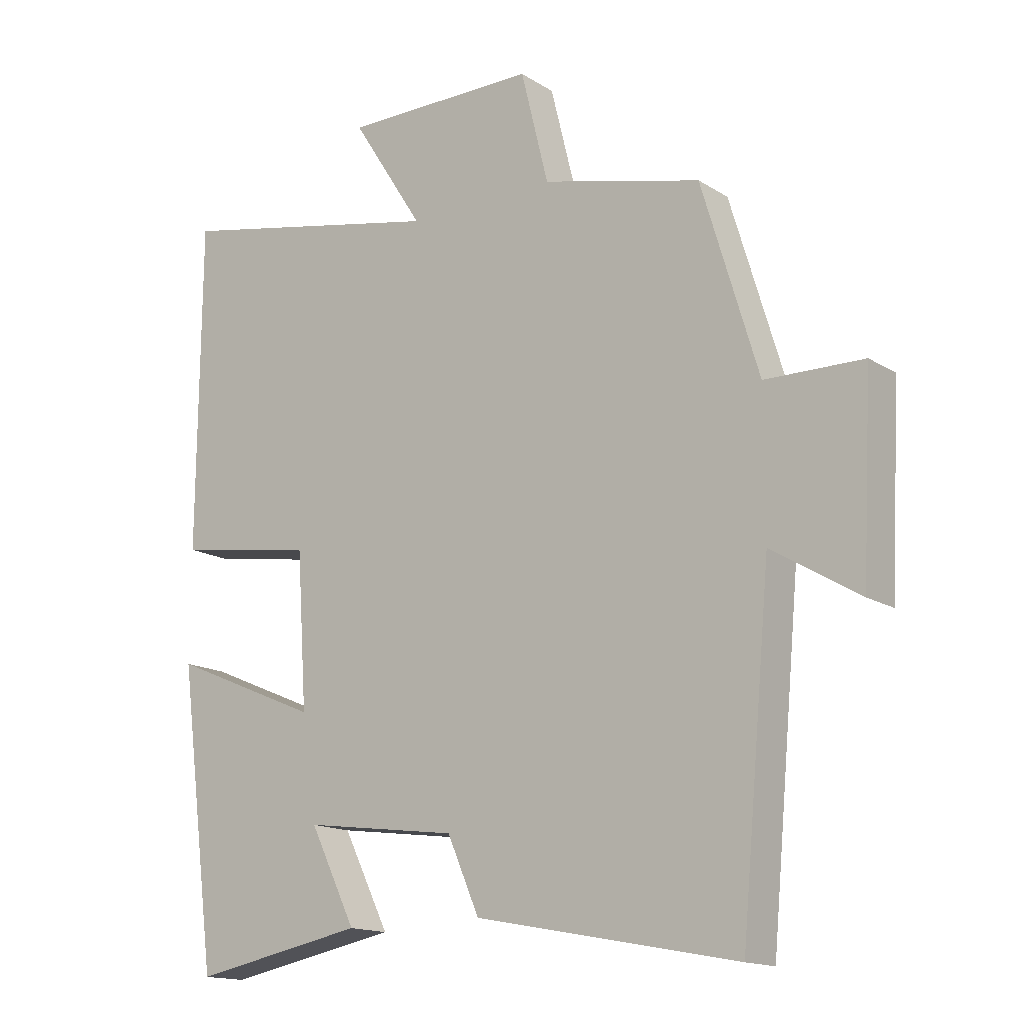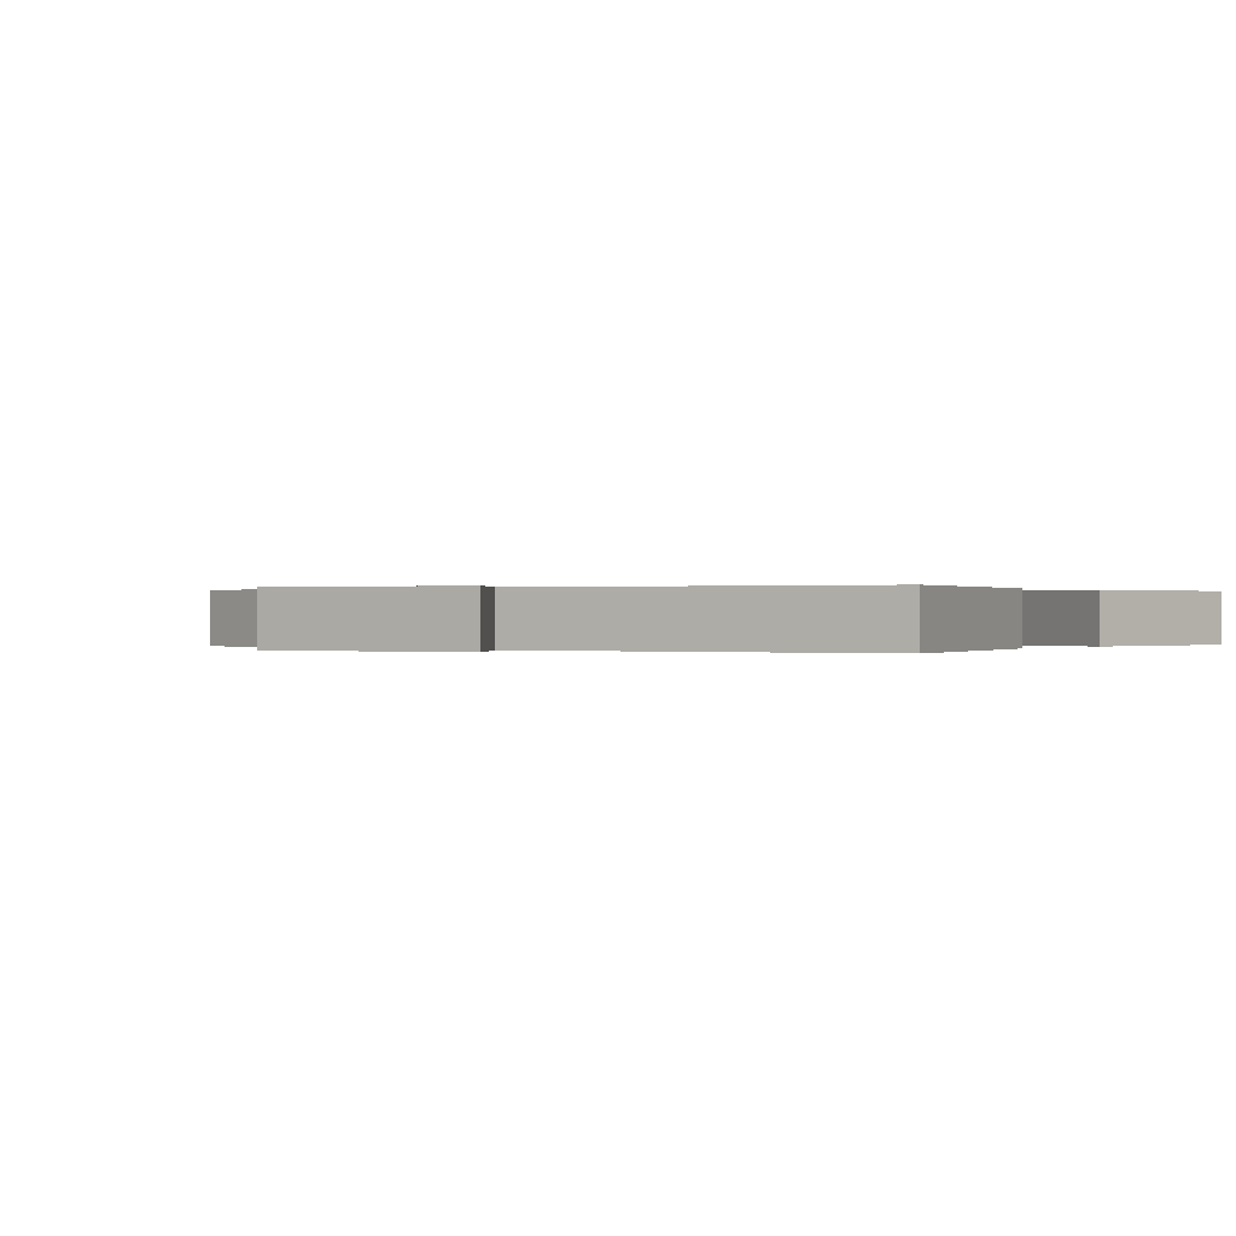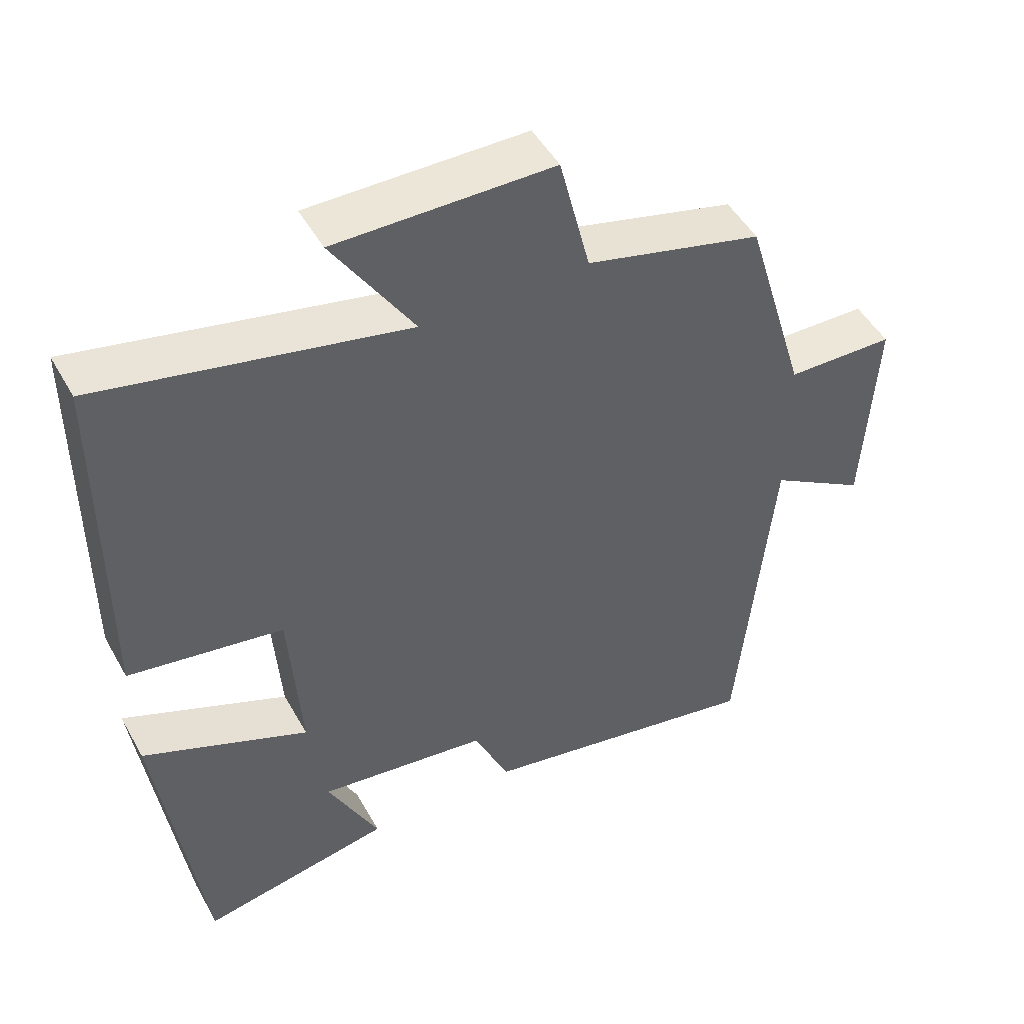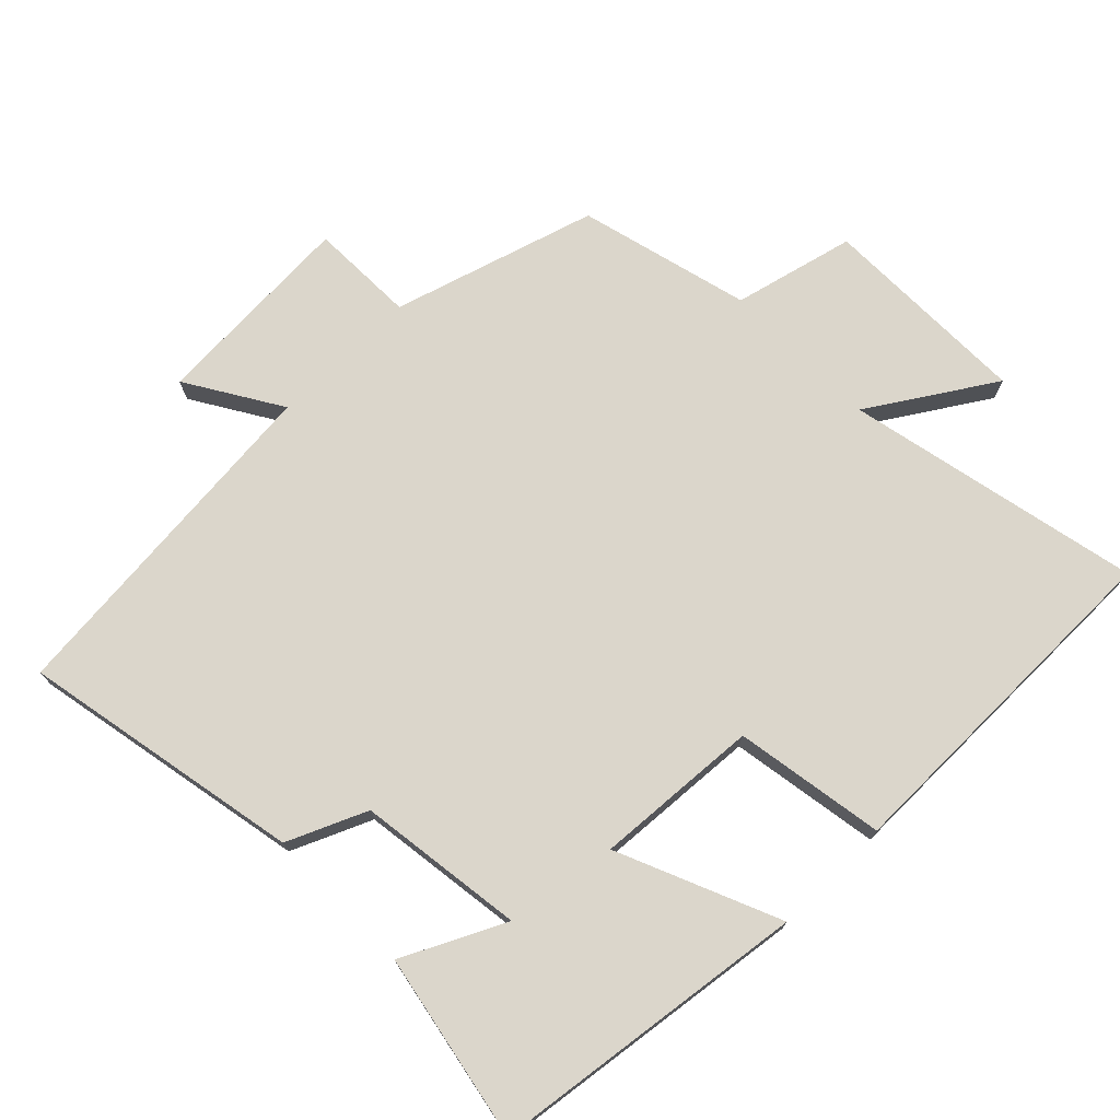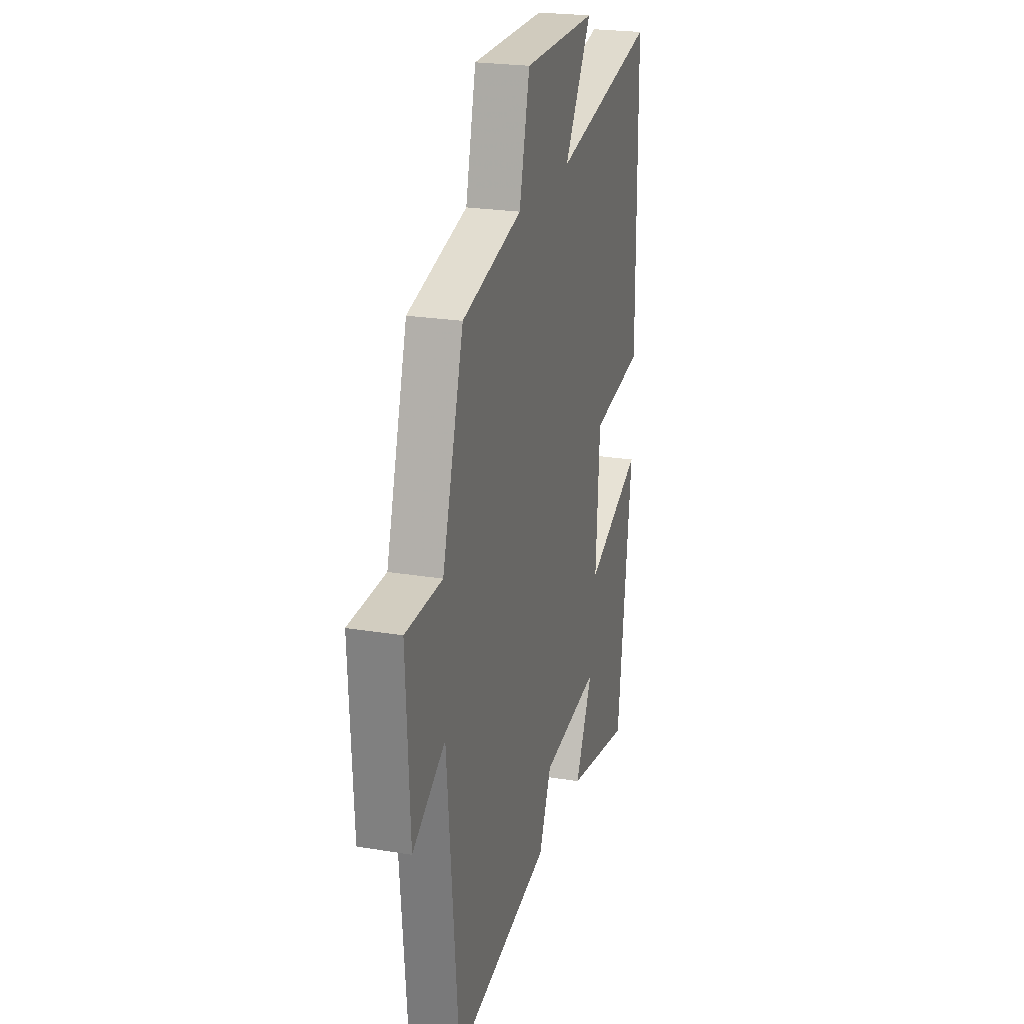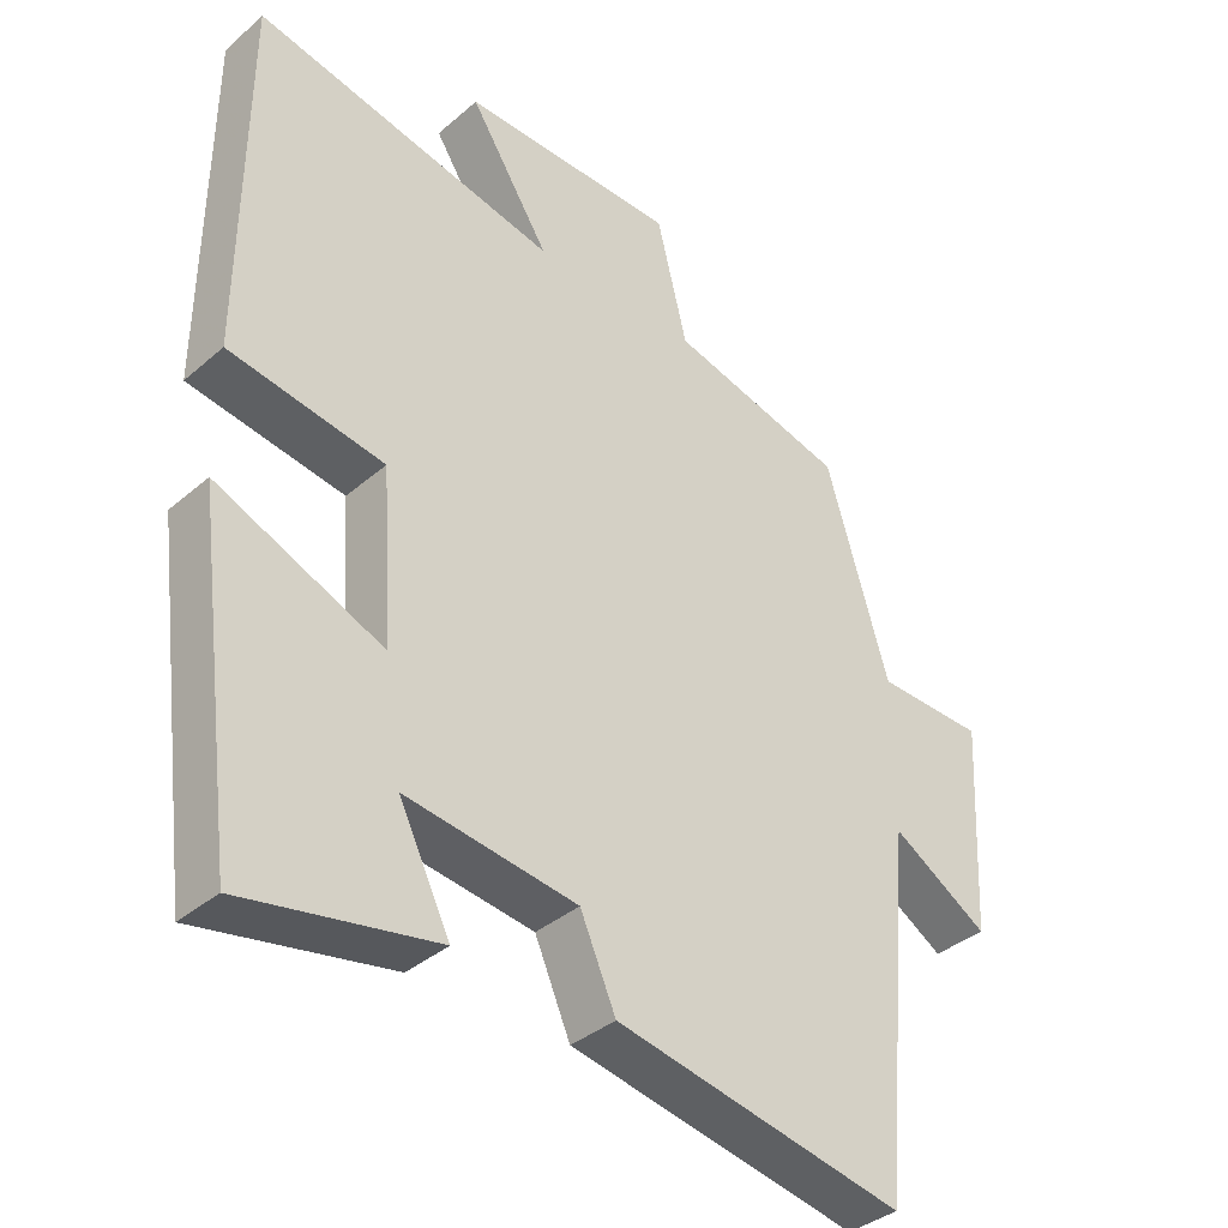
<metadata>
{"format":"obj","ext":"obj","renderer":"f3d","projection":"perspective","resolution":1024,"background":"white","views":[{"elev":-15.4,"azim":37.6,"up":"+Z"},{"elev":0.1,"azim":124.3,"up":"+Y"},{"elev":48.8,"azim":-28.3,"up":"+Z"},{"elev":73.5,"azim":-134.5,"up":"+Y"},{"elev":23.3,"azim":105.8,"up":"+Z"},{"elev":-37.2,"azim":-42.4,"up":"+Z"}]}
</metadata>
<code>
v -0.497 0.07 0.59
v -0.07 0.07 0.5
v -0.183 0.07 0.677
v 0.121 0.07 0.675
v 0.164 0.07 0.5
v 0.412 0.07 0.437
v 0.5 0.07 0.143
v 0.652 0.07 0.14
v 0.636 0.07 -0.158
v 0.5 0.07 -0.075
v 0.453 0.07 -0.578
v 0.047 0.07 -0.5
v -0.003 0.07 -0.386
v -0.243 0.07 -0.354
v -0.171 0.07 -0.5
v -0.44 0.07 -0.552
v -0.5 0.07 -0.094
v -0.267 0.07 -0.193
v -0.283 0.07 0.045
v -0.5 0.07 0.08
v -0.497 0 0.59
v -0.07 0 0.5
v -0.183 0 0.677
v 0.121 0 0.675
v 0.164 0 0.5
v 0.412 0 0.437
v 0.5 0 0.143
v 0.652 0 0.14
v 0.636 0 -0.158
v 0.5 0 -0.075
v 0.453 0 -0.578
v 0.047 0 -0.5
v -0.003 0 -0.386
v -0.243 0 -0.354
v -0.171 0 -0.5
v -0.44 0 -0.552
v -0.5 0 -0.094
v -0.267 0 -0.193
v -0.283 0 0.045
v -0.5 0 0.08
f 19 20 1 2
f 18 19 2
f 16 17 18
f 14 15 16
f 14 16 18
f 13 14 18 2
f 10 11 12 13
f 7 8 9 10
f 5 6 7 10
f 5 10 13 2
f 2 3 4 5
f 22 21 40 39
f 22 39 38
f 38 37 36
f 36 35 34
f 38 36 34
f 22 38 34 33
f 33 32 31 30
f 30 29 28 27
f 30 27 26 25
f 22 33 30 25
f 25 24 23 22
f 1 21 22 2
f 2 22 23 3
f 3 23 24 4
f 4 24 25 5
f 5 25 26 6
f 6 26 27 7
f 7 27 28 8
f 8 28 29 9
f 9 29 30 10
f 10 30 31 11
f 11 31 32 12
f 12 32 33 13
f 13 33 34 14
f 14 34 35 15
f 15 35 36 16
f 16 36 37 17
f 17 37 38 18
f 18 38 39 19
f 19 39 40 20
f 20 40 21 1

</code>
